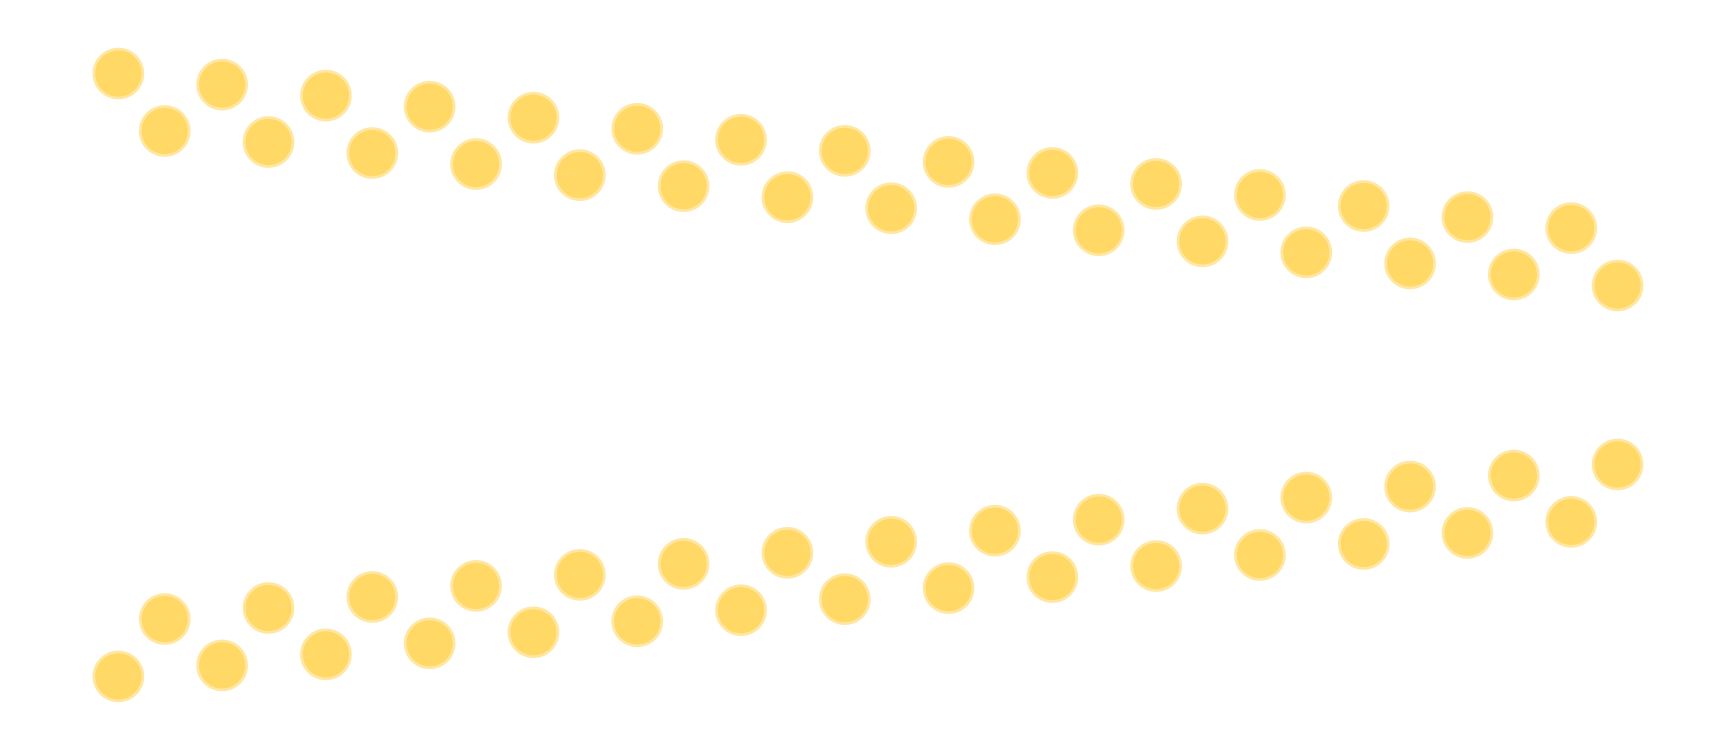
<metadata>
{"format":"dxf","ext":"dxf","renderer":"ezdxf+matplotlib","layout":"modelspace","background":"white","min_lineweight":24,"dpi":150}
</metadata>
<code>
0
SECTION
2
ENTITIES
0
LWPOLYLINE
8
CrAu
90
        3
70
     0
43
12.5
10
-468.2
20
200.6
42
1
10
-455.8
20
199.3
42
1
10
-468.2
20
200.6
42
-1e-16
0
LWPOLYLINE
8
CrAu
90
        3
70
     0
43
14
10
-469
20
200.7
42
1
10
-455.1
20
199.2
42
1
10
-469
20
200.7
42
-0.264
0
LWPOLYLINE
8
CrAu
90
        3
70
     0
43
12.5
10
-443.1
20
169.5
42
1
10
-430.7
20
168.2
42
1
10
-443.1
20
169.5
42
-1e-16
0
LWPOLYLINE
8
CrAu
90
        3
70
     0
43
14
10
-443.9
20
169.6
42
1
10
-429.9
20
168.1
42
1
10
-443.9
20
169.6
42
-0.264
0
LWPOLYLINE
8
CrAu
90
        3
70
     0
43
12.5
10
-412
20
194.6
42
1
10
-399.6
20
193.3
42
1
10
-412
20
194.6
42
-1e-16
0
LWPOLYLINE
8
CrAu
90
        3
70
     0
43
14
10
-412.7
20
194.7
42
1
10
-398.8
20
193.2
42
1
10
-412.7
20
194.7
42
-0.264
0
LWPOLYLINE
8
CrAu
90
        3
70
     0
43
12.5
10
-386.9
20
163.5
42
1
10
-374.4
20
162.2
42
1
10
-386.9
20
163.5
42
-1e-16
0
LWPOLYLINE
8
CrAu
90
        3
70
     0
43
14
10
-387.6
20
163.6
42
1
10
-373.7
20
162.1
42
1
10
-387.6
20
163.6
42
-0.264
0
LWPOLYLINE
8
CrAu
90
        3
70
     0
43
12.5
10
-355.7
20
188.6
42
1
10
-343.3
20
187.3
42
1
10
-355.7
20
188.6
42
-1e-16
0
LWPOLYLINE
8
CrAu
90
        3
70
     0
43
14
10
-356.5
20
188.7
42
1
10
-342.6
20
187.2
42
1
10
-356.5
20
188.7
42
-0.264
0
LWPOLYLINE
8
CrAu
90
        3
70
     0
43
12.5
10
-330.6
20
157.5
42
1
10
-318.2
20
156.2
42
1
10
-330.6
20
157.5
42
-1e-16
0
LWPOLYLINE
8
CrAu
90
        3
70
     0
43
14
10
-331.4
20
157.6
42
1
10
-317.4
20
156.1
42
1
10
-331.4
20
157.6
42
-0.264
0
LWPOLYLINE
8
CrAu
90
        3
70
     0
43
12.5
10
-299.5
20
182.7
42
1
10
-287.1
20
181.3
42
1
10
-299.5
20
182.7
42
-1e-16
0
LWPOLYLINE
8
CrAu
90
        3
70
     0
43
14
10
-300.2
20
182.7
42
1
10
-286.3
20
181.3
42
1
10
-300.2
20
182.7
42
-0.264
0
LWPOLYLINE
8
CrAu
90
        3
70
     0
43
12.5
10
-274.4
20
151.5
42
1
10
-261.9
20
150.2
42
1
10
-274.4
20
151.5
42
-1e-16
0
LWPOLYLINE
8
CrAu
90
        3
70
     0
43
14
10
-275.1
20
151.6
42
1
10
-261.2
20
150.1
42
1
10
-275.1
20
151.6
42
-0.264
0
LWPOLYLINE
8
CrAu
90
        3
70
     0
43
12.5
10
-243.2
20
176.7
42
1
10
-230.8
20
175.4
42
1
10
-243.2
20
176.7
42
-1e-16
0
LWPOLYLINE
8
CrAu
90
        3
70
     0
43
14
10
-244
20
176.8
42
1
10
-230.1
20
175.3
42
1
10
-244
20
176.8
42
-0.264
0
LWPOLYLINE
8
CrAu
90
        3
70
     0
43
12.5
10
-218.1
20
145.6
42
1
10
-205.7
20
144.2
42
1
10
-218.1
20
145.6
42
-1e-16
0
LWPOLYLINE
8
CrAu
90
        3
70
     0
43
14
10
-218.9
20
145.6
42
1
10
-204.9
20
144.2
42
1
10
-218.9
20
145.6
42
-0.264
0
LWPOLYLINE
8
CrAu
90
        3
70
     0
43
12.5
10
-187
20
170.7
42
1
10
-174.6
20
169.4
42
1
10
-187
20
170.7
42
-1e-16
0
LWPOLYLINE
8
CrAu
90
        3
70
     0
43
14
10
-187.7
20
170.8
42
1
10
-173.8
20
169.3
42
1
10
-187.7
20
170.8
42
-0.264
0
LWPOLYLINE
8
CrAu
90
        3
70
     0
43
12.5
10
-161.9
20
139.6
42
1
10
-149.4
20
138.3
42
1
10
-161.9
20
139.6
42
-1e-16
0
LWPOLYLINE
8
CrAu
90
        3
70
     0
43
14
10
-162.6
20
139.7
42
1
10
-148.7
20
138.2
42
1
10
-162.6
20
139.7
42
-0.264
0
LWPOLYLINE
8
CrAu
90
        3
70
     0
43
12.5
10
-130.7
20
164.7
42
1
10
-118.3
20
163.4
42
1
10
-130.7
20
164.7
42
-1e-16
0
LWPOLYLINE
8
CrAu
90
        3
70
     0
43
14
10
-131.5
20
164.8
42
1
10
-117.6
20
163.3
42
1
10
-131.5
20
164.8
42
-0.264
0
LWPOLYLINE
8
CrAu
90
        3
70
     0
43
12.5
10
-105.6
20
133.6
42
1
10
-93.17
20
132.3
42
1
10
-105.6
20
133.6
42
-1e-16
0
LWPOLYLINE
8
CrAu
90
        3
70
     0
43
14
10
-106.3
20
133.7
42
1
10
-92.43
20
132.2
42
1
10
-106.3
20
133.7
42
-0.264
0
LWPOLYLINE
8
CrAu
90
        3
70
     0
43
12.5
10
-74.49
20
158.7
42
1
10
-62.06
20
157.4
42
1
10
-74.49
20
158.7
42
-1e-16
0
LWPOLYLINE
8
CrAu
90
        3
70
     0
43
14
10
-75.23
20
158.8
42
1
10
-61.31
20
157.3
42
1
10
-75.23
20
158.8
42
-0.264
0
LWPOLYLINE
8
CrAu
90
        3
70
     0
43
12.5
10
-49.35
20
127.6
42
1
10
-36.92
20
126.3
42
1
10
-49.35
20
127.6
42
-1e-16
0
LWPOLYLINE
8
CrAu
90
        3
70
     0
43
14
10
-50.1
20
127.7
42
1
10
-36.18
20
126.2
42
1
10
-50.1
20
127.7
42
-0.264
0
LWPOLYLINE
8
CrAu
90
        3
70
     0
43
12.5
10
-18.24
20
152.7
42
1
10
-5.806
20
151.4
42
1
10
-18.24
20
152.7
42
-1e-16
0
LWPOLYLINE
8
CrAu
90
        3
70
     0
43
14
10
-18.98
20
152.8
42
1
10
-5.06
20
151.3
42
1
10
-18.98
20
152.8
42
-0.264
0
LWPOLYLINE
8
CrAu
90
        3
70
     0
43
12.5
10
6.898
20
121.6
42
1
10
19.33
20
120.3
42
1
10
6.898
20
121.6
42
-1e-16
0
LWPOLYLINE
8
CrAu
90
        3
70
     0
43
14
10
6.152
20
121.7
42
1
10
20.07
20
120.2
42
1
10
6.152
20
121.7
42
-0.264
0
LWPOLYLINE
8
CrAu
90
        3
70
     0
43
12.5
10
38.02
20
146.8
42
1
10
50.45
20
145.4
42
1
10
38.02
20
146.8
42
-1e-16
0
LWPOLYLINE
8
CrAu
90
        3
70
     0
43
14
10
37.27
20
146.8
42
1
10
51.19
20
145.4
42
1
10
37.27
20
146.8
42
-0.264
0
LWPOLYLINE
8
CrAu
90
        3
70
     0
43
12.5
10
63.15
20
115.6
42
1
10
75.58
20
114.3
42
1
10
63.15
20
115.6
42
-1e-16
0
LWPOLYLINE
8
CrAu
90
        3
70
     0
43
14
10
62.4
20
115.7
42
1
10
76.32
20
114.2
42
1
10
62.4
20
115.7
42
-0.264
0
LWPOLYLINE
8
CrAu
90
        3
70
     0
43
12.5
10
94.27
20
140.8
42
1
10
106.7
20
139.5
42
1
10
94.27
20
140.8
42
-1e-16
0
LWPOLYLINE
8
CrAu
90
        3
70
     0
43
14
10
93.52
20
140.9
42
1
10
107.4
20
139.4
42
1
10
93.52
20
140.9
42
-0.264
0
LWPOLYLINE
8
CrAu
90
        3
70
     0
43
12.5
10
119.4
20
109.7
42
1
10
131.8
20
108.3
42
1
10
119.4
20
109.7
42
-1e-16
0
LWPOLYLINE
8
CrAu
90
        3
70
     0
43
14
10
118.7
20
109.7
42
1
10
132.6
20
108.3
42
1
10
118.7
20
109.7
42
-0.264
0
LWPOLYLINE
8
CrAu
90
        3
70
     0
43
12.5
10
150.5
20
134.8
42
1
10
162.9
20
133.5
42
1
10
150.5
20
134.8
42
-1e-16
0
LWPOLYLINE
8
CrAu
90
        3
70
     0
43
14
10
149.8
20
134.9
42
1
10
163.7
20
133.4
42
1
10
149.8
20
134.9
42
-0.264
0
LWPOLYLINE
8
CrAu
90
        3
70
     0
43
12.5
10
175.7
20
103.7
42
1
10
188.1
20
102.4
42
1
10
175.7
20
103.7
42
-1e-16
0
LWPOLYLINE
8
CrAu
90
        3
70
     0
43
14
10
174.9
20
103.8
42
1
10
188.8
20
102.3
42
1
10
174.9
20
103.8
42
-0.264
0
LWPOLYLINE
8
CrAu
90
        3
70
     0
43
12.5
10
206.8
20
128.8
42
1
10
219.2
20
127.5
42
1
10
206.8
20
128.8
42
-1e-16
0
LWPOLYLINE
8
CrAu
90
        3
70
     0
43
14
10
206
20
128.9
42
1
10
219.9
20
127.4
42
1
10
206
20
128.9
42
-0.264
0
LWPOLYLINE
8
CrAu
90
        3
70
     0
43
12.5
10
231.9
20
97.69
42
1
10
244.3
20
96.37
42
1
10
231.9
20
97.69
42
-1e-16
0
LWPOLYLINE
8
CrAu
90
        3
70
     0
43
14
10
231.2
20
97.77
42
1
10
245.1
20
96.29
42
1
10
231.2
20
97.77
42
-0.264
0
LWPOLYLINE
8
CrAu
90
        3
70
     0
43
12.5
10
263
20
122.8
42
1
10
275.4
20
121.5
42
1
10
263
20
122.8
42
-1e-16
0
LWPOLYLINE
8
CrAu
90
        3
70
     0
43
14
10
262.3
20
122.9
42
1
10
276.2
20
121.4
42
1
10
262.3
20
122.9
42
-0.264
0
LWPOLYLINE
8
CrAu
90
        3
70
     0
43
12.5
10
288.2
20
91.7
42
1
10
300.6
20
90.38
42
1
10
288.2
20
91.7
42
-1e-16
0
LWPOLYLINE
8
CrAu
90
        3
70
     0
43
14
10
287.4
20
91.78
42
1
10
301.3
20
90.3
42
1
10
287.4
20
91.78
42
-0.264
0
LWPOLYLINE
8
CrAu
90
        3
70
     0
43
12.5
10
319.3
20
116.8
42
1
10
331.7
20
115.5
42
1
10
319.3
20
116.8
42
-1e-16
0
LWPOLYLINE
8
CrAu
90
        3
70
     0
43
14
10
318.5
20
116.9
42
1
10
332.4
20
115.4
42
1
10
318.5
20
116.9
42
-0.264
0
LWPOLYLINE
8
CrAu
90
        3
70
     0
43
12.5
10
344.4
20
85.72
42
1
10
356.8
20
84.4
42
1
10
344.4
20
85.72
42
-1e-16
0
LWPOLYLINE
8
CrAu
90
        3
70
     0
43
14
10
343.7
20
85.8
42
1
10
357.6
20
84.32
42
1
10
343.7
20
85.8
42
-0.264
0
LWPOLYLINE
8
CrAu
90
        3
70
     0
43
12.5
10
-468.2
20
-127.5
42
-1
10
-455.8
20
-126.2
42
-1
10
-468.2
20
-127.5
42
1e-16
0
LWPOLYLINE
8
CrAu
90
        3
70
     0
43
14
10
-469
20
-127.6
42
-1
10
-455.1
20
-126.1
42
-1
10
-469
20
-127.6
42
0.264
0
LWPOLYLINE
8
CrAu
90
        3
70
     0
43
12.5
10
-443.1
20
-96.38
42
-1
10
-430.7
20
-95.06
42
-1
10
-443.1
20
-96.38
42
1e-16
0
LWPOLYLINE
8
CrAu
90
        3
70
     0
43
14
10
-443.9
20
-96.46
42
-1
10
-429.9
20
-94.98
42
-1
10
-443.9
20
-96.46
42
0.264
0
LWPOLYLINE
8
CrAu
90
        3
70
     0
43
12.5
10
-412
20
-121.5
42
-1
10
-399.6
20
-120.2
42
-1
10
-412
20
-121.5
42
1e-16
0
LWPOLYLINE
8
CrAu
90
        3
70
     0
43
14
10
-412.7
20
-121.6
42
-1
10
-398.8
20
-120.1
42
-1
10
-412.7
20
-121.6
42
0.264
0
LWPOLYLINE
8
CrAu
90
        3
70
     0
43
12.5
10
-386.9
20
-90.4
42
-1
10
-374.4
20
-89.07
42
-1
10
-386.9
20
-90.4
42
1e-16
0
LWPOLYLINE
8
CrAu
90
        3
70
     0
43
14
10
-387.6
20
-90.48
42
-1
10
-373.7
20
-88.99
42
-1
10
-387.6
20
-90.48
42
0.264
0
LWPOLYLINE
8
CrAu
90
        3
70
     0
43
12.5
10
-355.7
20
-115.5
42
-1
10
-343.3
20
-114.2
42
-1
10
-355.7
20
-115.5
42
1e-16
0
LWPOLYLINE
8
CrAu
90
        3
70
     0
43
14
10
-356.5
20
-115.6
42
-1
10
-342.6
20
-114.1
42
-1
10
-356.5
20
-115.6
42
0.264
0
LWPOLYLINE
8
CrAu
90
        3
70
     0
43
12.5
10
-330.6
20
-84.41
42
-1
10
-318.2
20
-83.09
42
-1
10
-330.6
20
-84.41
42
1e-16
0
LWPOLYLINE
8
CrAu
90
        3
70
     0
43
14
10
-331.4
20
-84.49
42
-1
10
-317.4
20
-83.01
42
-1
10
-331.4
20
-84.49
42
0.264
0
LWPOLYLINE
8
CrAu
90
        3
70
     0
43
12.5
10
-299.5
20
-109.5
42
-1
10
-287.1
20
-108.2
42
-1
10
-299.5
20
-109.5
42
1e-16
0
LWPOLYLINE
8
CrAu
90
        3
70
     0
43
14
10
-300.2
20
-109.6
42
-1
10
-286.3
20
-108.1
42
-1
10
-300.2
20
-109.6
42
0.264
0
LWPOLYLINE
8
CrAu
90
        3
70
     0
43
12.5
10
-274.4
20
-78.43
42
-1
10
-261.9
20
-77.11
42
-1
10
-274.4
20
-78.43
42
1e-16
0
LWPOLYLINE
8
CrAu
90
        3
70
     0
43
14
10
-275.1
20
-78.51
42
-1
10
-261.2
20
-77.03
42
-1
10
-275.1
20
-78.51
42
0.264
0
LWPOLYLINE
8
CrAu
90
        3
70
     0
43
12.5
10
-243.2
20
-103.6
42
-1
10
-230.8
20
-102.2
42
-1
10
-243.2
20
-103.6
42
1e-16
0
LWPOLYLINE
8
CrAu
90
        3
70
     0
43
14
10
-244
20
-103.6
42
-1
10
-230.1
20
-102.2
42
-1
10
-244
20
-103.6
42
0.264
0
LWPOLYLINE
8
CrAu
90
        3
70
     0
43
12.5
10
-218.1
20
-72.44
42
-1
10
-205.7
20
-71.12
42
-1
10
-218.1
20
-72.44
42
1e-16
0
LWPOLYLINE
8
CrAu
90
        3
70
     0
43
14
10
-218.9
20
-72.52
42
-1
10
-204.9
20
-71.04
42
-1
10
-218.9
20
-72.52
42
0.264
0
LWPOLYLINE
8
CrAu
90
        3
70
     0
43
12.5
10
-187
20
-97.58
42
-1
10
-174.6
20
-96.25
42
-1
10
-187
20
-97.58
42
1e-16
0
LWPOLYLINE
8
CrAu
90
        3
70
     0
43
14
10
-187.7
20
-97.66
42
-1
10
-173.8
20
-96.18
42
-1
10
-187.7
20
-97.66
42
0.264
0
LWPOLYLINE
8
CrAu
90
        3
70
     0
43
12.5
10
-161.9
20
-66.46
42
-1
10
-149.4
20
-65.14
42
-1
10
-161.9
20
-66.46
42
1e-16
0
LWPOLYLINE
8
CrAu
90
        3
70
     0
43
14
10
-162.6
20
-66.54
42
-1
10
-148.7
20
-65.06
42
-1
10
-162.6
20
-66.54
42
0.264
0
LWPOLYLINE
8
CrAu
90
        3
70
     0
43
12.5
10
-130.7
20
-91.59
42
-1
10
-118.3
20
-90.27
42
-1
10
-130.7
20
-91.59
42
1e-16
0
LWPOLYLINE
8
CrAu
90
        3
70
     0
43
14
10
-131.5
20
-91.67
42
-1
10
-117.6
20
-90.19
42
-1
10
-131.5
20
-91.67
42
0.264
0
LWPOLYLINE
8
CrAu
90
        3
70
     0
43
12.5
10
-105.6
20
-60.47
42
-1
10
-93.17
20
-59.15
42
-1
10
-105.6
20
-60.47
42
1e-16
0
LWPOLYLINE
8
CrAu
90
        3
70
     0
43
14
10
-106.3
20
-60.55
42
-1
10
-92.43
20
-59.07
42
-1
10
-106.3
20
-60.55
42
0.264
0
LWPOLYLINE
8
CrAu
90
        3
70
     0
43
12.5
10
-74.49
20
-85.61
42
-1
10
-62.06
20
-84.29
42
-1
10
-74.49
20
-85.61
42
1e-16
0
LWPOLYLINE
8
CrAu
90
        3
70
     0
43
14
10
-75.23
20
-85.69
42
-1
10
-61.31
20
-84.21
42
-1
10
-75.23
20
-85.69
42
0.264
0
LWPOLYLINE
8
CrAu
90
        3
70
     0
43
12.5
10
-49.35
20
-54.49
42
-1
10
-36.92
20
-53.17
42
-1
10
-49.35
20
-54.49
42
1e-16
0
LWPOLYLINE
8
CrAu
90
        3
70
     0
43
14
10
-50.1
20
-54.57
42
-1
10
-36.18
20
-53.09
42
-1
10
-50.1
20
-54.57
42
0.264
0
LWPOLYLINE
8
CrAu
90
        3
70
     0
43
12.5
10
-18.24
20
-79.62
42
-1
10
-5.806
20
-78.3
42
-1
10
-18.24
20
-79.62
42
1e-16
0
LWPOLYLINE
8
CrAu
90
        3
70
     0
43
14
10
-18.98
20
-79.7
42
-1
10
-5.06
20
-78.22
42
-1
10
-18.98
20
-79.7
42
0.264
0
LWPOLYLINE
8
CrAu
90
        3
70
     0
43
12.5
10
6.898
20
-48.51
42
-1
10
19.33
20
-47.18
42
-1
10
6.898
20
-48.51
42
1e-16
0
LWPOLYLINE
8
CrAu
90
        3
70
     0
43
14
10
6.152
20
-48.59
42
-1
10
20.07
20
-47.1
42
-1
10
6.152
20
-48.59
42
0.264
0
LWPOLYLINE
8
CrAu
90
        3
70
     0
43
12.5
10
38.02
20
-73.64
42
-1
10
50.45
20
-72.32
42
-1
10
38.02
20
-73.64
42
1e-16
0
LWPOLYLINE
8
CrAu
90
        3
70
     0
43
14
10
37.27
20
-73.72
42
-1
10
51.19
20
-72.24
42
-1
10
37.27
20
-73.72
42
0.264
0
LWPOLYLINE
8
CrAu
90
        3
70
     0
43
12.5
10
63.15
20
-42.52
42
-1
10
75.58
20
-41.2
42
-1
10
63.15
20
-42.52
42
1e-16
0
LWPOLYLINE
8
CrAu
90
        3
70
     0
43
14
10
62.4
20
-42.6
42
-1
10
76.32
20
-41.12
42
-1
10
62.4
20
-42.6
42
0.264
0
LWPOLYLINE
8
CrAu
90
        3
70
     0
43
12.5
10
94.27
20
-67.66
42
-1
10
106.7
20
-66.33
42
-1
10
94.27
20
-67.66
42
1e-16
0
LWPOLYLINE
8
CrAu
90
        3
70
     0
43
14
10
93.52
20
-67.74
42
-1
10
107.4
20
-66.25
42
-1
10
93.52
20
-67.74
42
0.264
0
LWPOLYLINE
8
CrAu
90
        3
70
     0
43
12.5
10
119.4
20
-36.54
42
-1
10
131.8
20
-35.22
42
-1
10
119.4
20
-36.54
42
1e-16
0
LWPOLYLINE
8
CrAu
90
        3
70
     0
43
14
10
118.7
20
-36.62
42
-1
10
132.6
20
-35.14
42
-1
10
118.7
20
-36.62
42
0.264
0
LWPOLYLINE
8
CrAu
90
        3
70
     0
43
12.5
10
150.5
20
-61.67
42
-1
10
162.9
20
-60.35
42
-1
10
150.5
20
-61.67
42
1e-16
0
LWPOLYLINE
8
CrAu
90
        3
70
     0
43
14
10
149.8
20
-61.75
42
-1
10
163.7
20
-60.27
42
-1
10
149.8
20
-61.75
42
0.264
0
LWPOLYLINE
8
CrAu
90
        3
70
     0
43
12.5
10
175.7
20
-30.55
42
-1
10
188.1
20
-29.23
42
-1
10
175.7
20
-30.55
42
1e-16
0
LWPOLYLINE
8
CrAu
90
        3
70
     0
43
14
10
174.9
20
-30.63
42
-1
10
188.8
20
-29.15
42
-1
10
174.9
20
-30.63
42
0.264
0
LWPOLYLINE
8
CrAu
90
        3
70
     0
43
12.5
10
206.8
20
-55.69
42
-1
10
219.2
20
-54.37
42
-1
10
206.8
20
-55.69
42
1e-16
0
LWPOLYLINE
8
CrAu
90
        3
70
     0
43
14
10
206
20
-55.77
42
-1
10
219.9
20
-54.29
42
-1
10
206
20
-55.77
42
0.264
0
LWPOLYLINE
8
CrAu
90
        3
70
     0
43
12.5
10
231.9
20
-24.57
42
-1
10
244.3
20
-23.25
42
-1
10
231.9
20
-24.57
42
1e-16
0
LWPOLYLINE
8
CrAu
90
        3
70
     0
43
14
10
231.2
20
-24.65
42
-1
10
245.1
20
-23.17
42
-1
10
231.2
20
-24.65
42
0.264
0
LWPOLYLINE
8
CrAu
90
        3
70
     0
43
12.5
10
263
20
-49.7
42
-1
10
275.4
20
-48.38
42
-1
10
263
20
-49.7
42
1e-16
0
LWPOLYLINE
8
CrAu
90
        3
70
     0
43
14
10
262.3
20
-49.78
42
-1
10
276.2
20
-48.3
42
-1
10
262.3
20
-49.78
42
0.264
0
LWPOLYLINE
8
CrAu
90
        3
70
     0
43
12.5
10
288.2
20
-18.59
42
-1
10
300.6
20
-17.26
42
-1
10
288.2
20
-18.59
42
1e-16
0
LWPOLYLINE
8
CrAu
90
        3
70
     0
43
14
10
287.4
20
-18.67
42
-1
10
301.3
20
-17.18
42
-1
10
287.4
20
-18.67
42
0.264
0
LWPOLYLINE
8
CrAu
90
        3
70
     0
43
12.5
10
319.3
20
-43.72
42
-1
10
331.7
20
-42.4
42
-1
10
319.3
20
-43.72
42
1e-16
0
LWPOLYLINE
8
CrAu
90
        3
70
     0
43
14
10
318.5
20
-43.8
42
-1
10
332.4
20
-42.32
42
-1
10
318.5
20
-43.8
42
0.264
0
LWPOLYLINE
8
CrAu
90
        3
70
     0
43
12.5
10
344.4
20
-12.6
42
-1
10
356.8
20
-11.28
42
-1
10
344.4
20
-12.6
42
1e-16
0
LWPOLYLINE
8
CrAu
90
        3
70
     0
43
14
10
343.7
20
-12.68
42
-1
10
357.6
20
-11.2
42
-1
10
343.7
20
-12.68
42
0.264
0
ENDSEC
0
EOF

</code>
